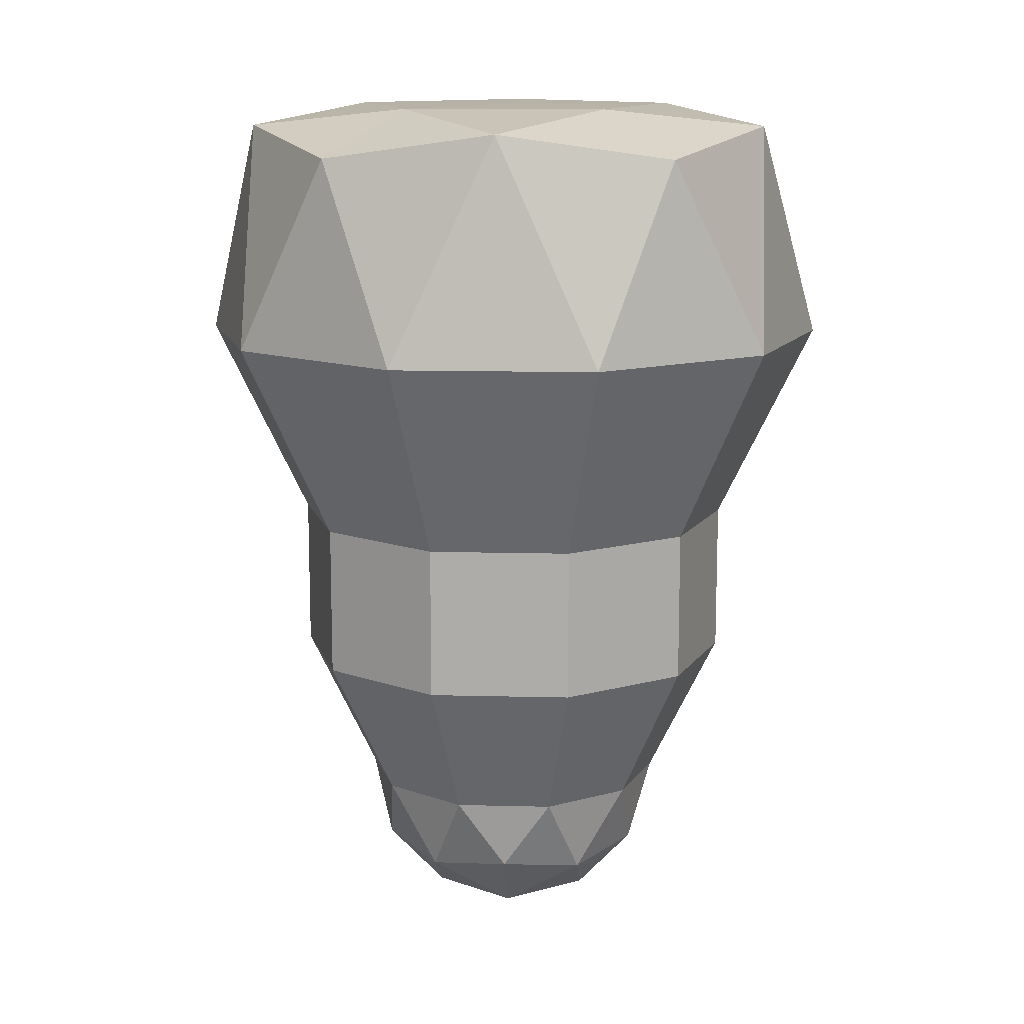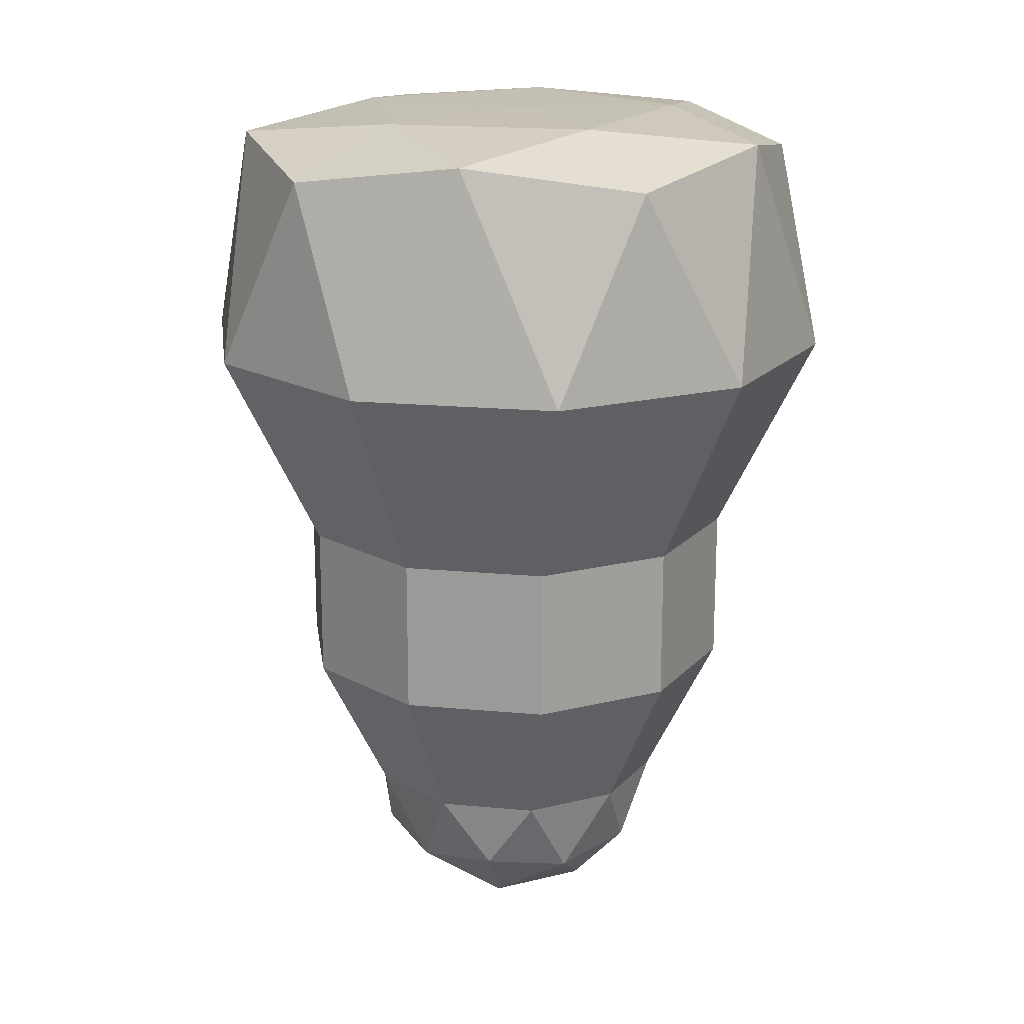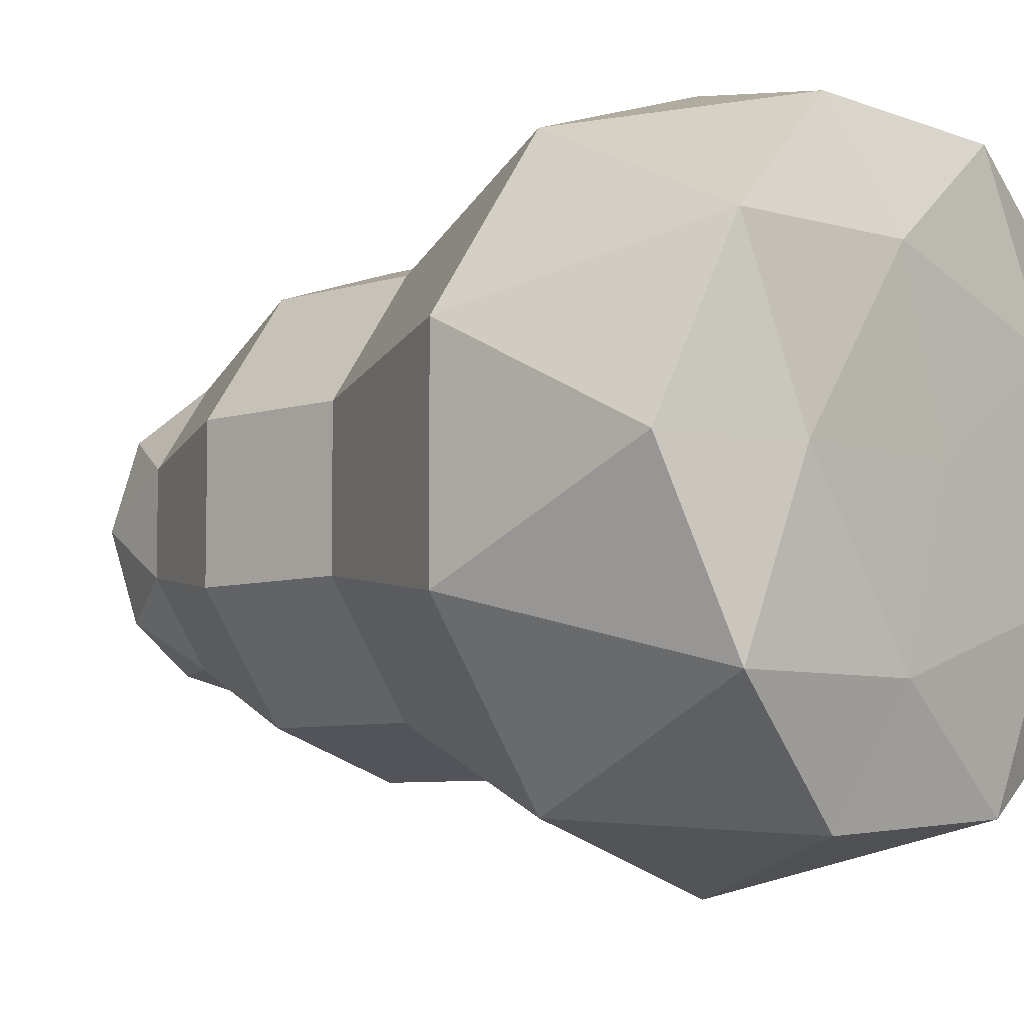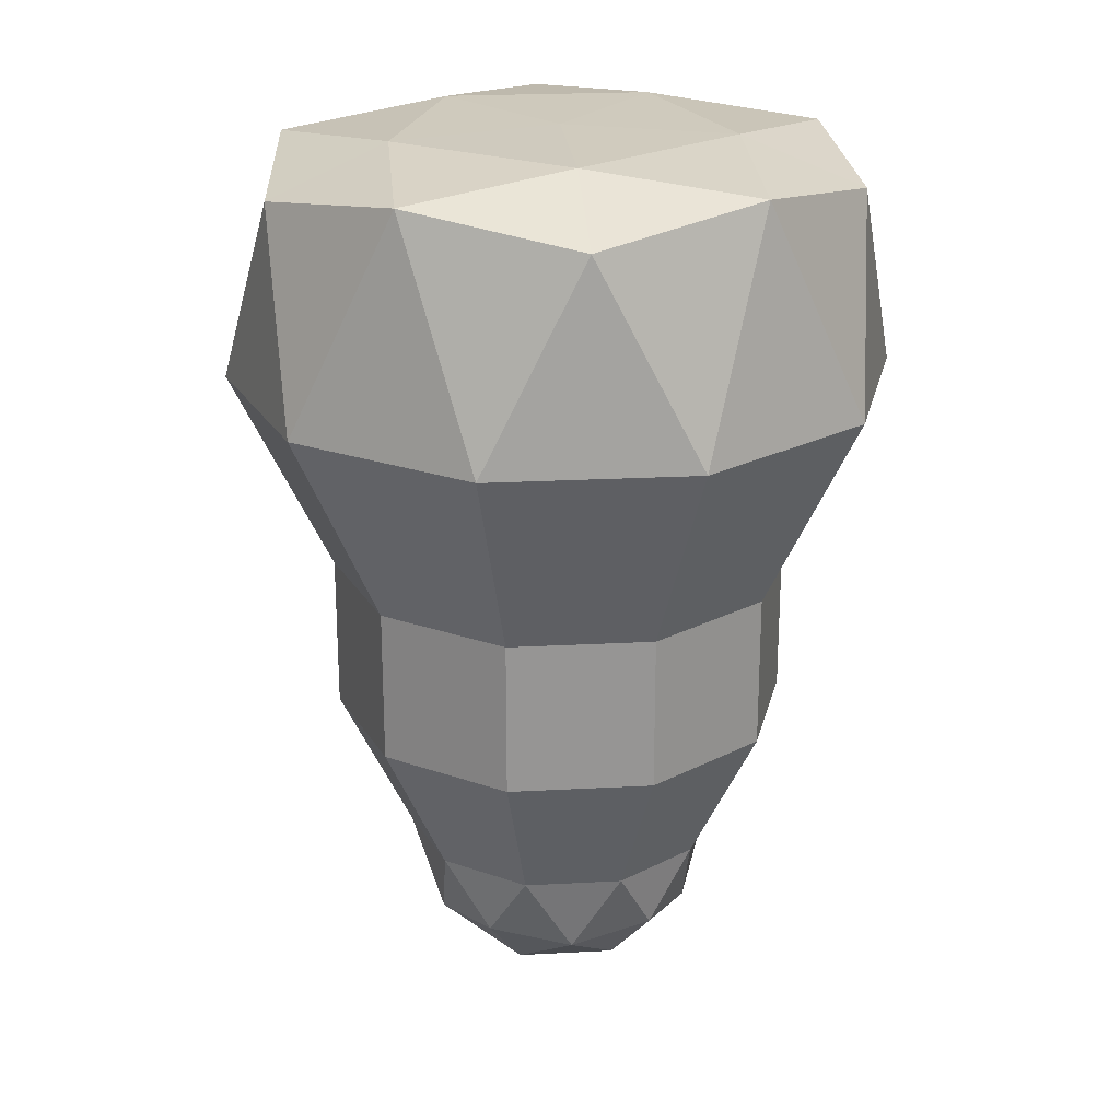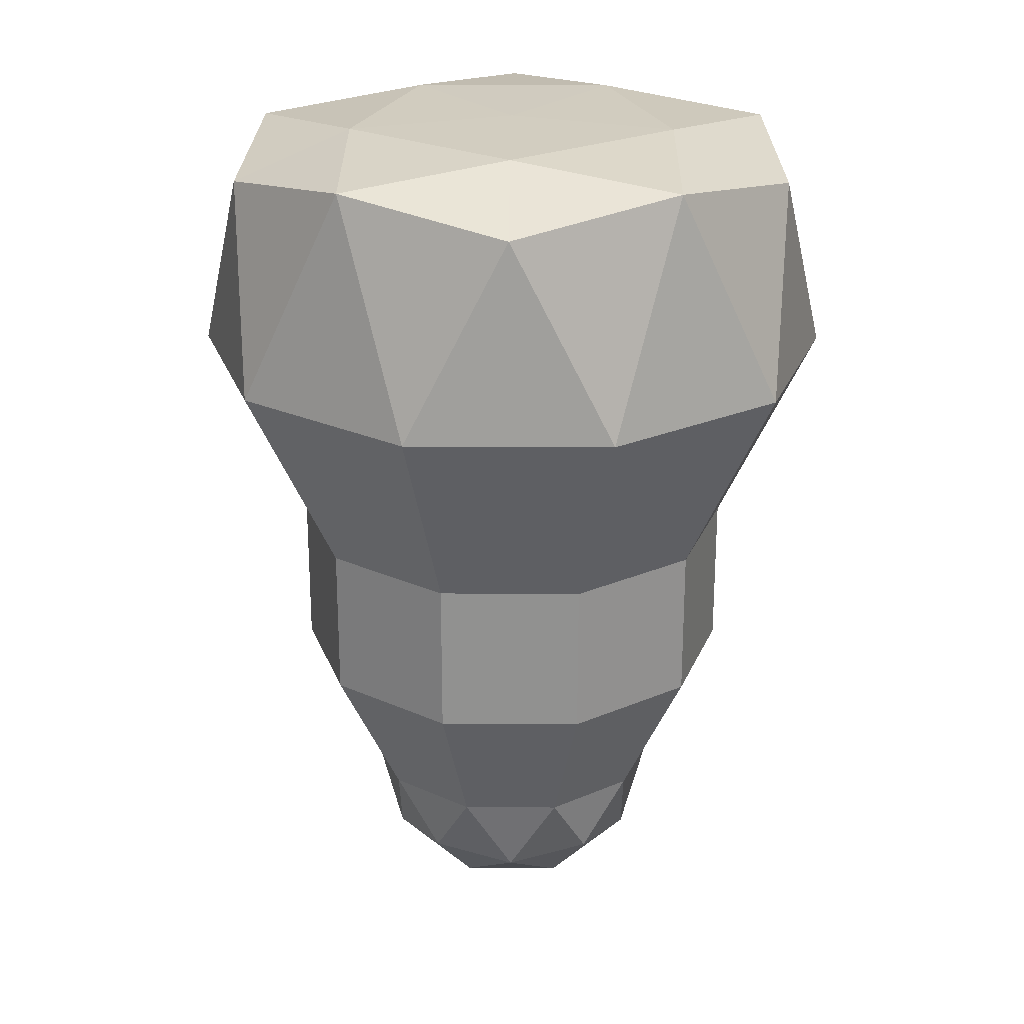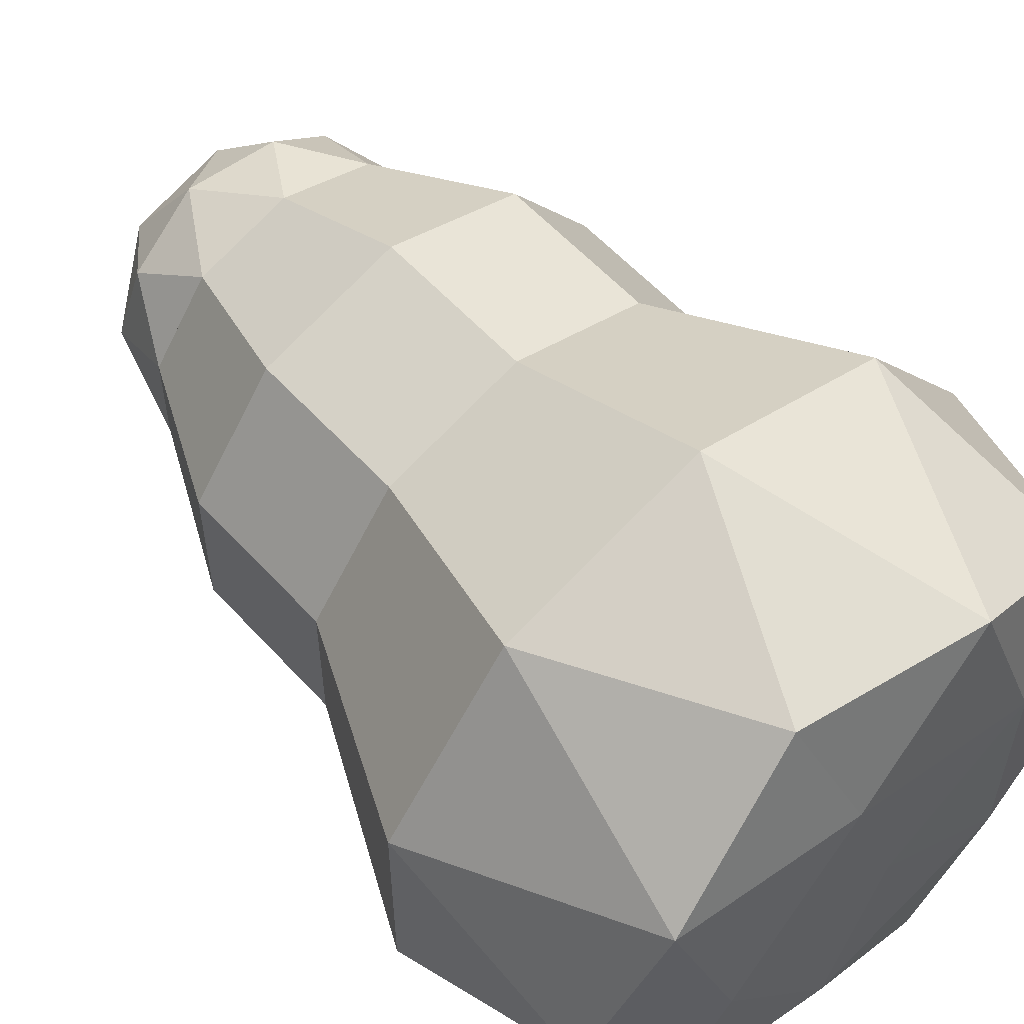
<metadata>
{"format":"obj","ext":"obj","renderer":"f3d","projection":"perspective","resolution":1024,"background":"white","views":[{"elev":12.5,"azim":-14.6,"up":"+Y"},{"elev":18.2,"azim":64.3,"up":"+Y"},{"elev":-6.8,"azim":132.9,"up":"+Z"},{"elev":22.9,"azim":-131.2,"up":"+Y"},{"elev":24.1,"azim":-53.4,"up":"+Y"},{"elev":57.7,"azim":138.2,"up":"+Z"}]}
</metadata>
<code>
o Icosphere
v 0 -0.1541 -0
v 0.3473 0.1112 0.2524
v -0.1327 0.1112 0.4083
v -0.4293 0.1112 -0
v -0.1327 0.1112 -0.4083
v 0.3473 0.1112 -0.2524
v 0.2042 -0.08246 0.1483
v 0.1262 0.0735 0.3883
v -0.07798 -0.08246 0.24
v 0.2042 -0.08246 -0.1483
v 0.4083 0.0735 -0
v -0.3303 0.0735 0.24
v -0.2524 -0.08246 -0
v -0.3303 0.0735 -0.24
v -0.07798 -0.08246 -0.24
v 0.1262 0.0735 -0.3883
v 0.4565 0.3259 -0.1483
v 0.4565 0.3259 0.1483
v 0.2821 0.3259 0.3883
v 0 0.3259 0.48
v -0.2821 0.3259 0.3883
v -0.4565 0.3259 0.1483
v -0.4565 0.3259 -0.1483
v -0.2821 0.3259 -0.3883
v 0 0.3259 -0.48
v 0.2821 0.3259 -0.3883
v 0.2764 2.447 0.8506
v -0.7236 2.447 0.5257
v -0.7236 2.447 -0.5257
v 0.2764 2.447 -0.8506
v 0.8944 2.447 0
v -4e-06 2.586 0
v 0.9511 1.848 -0.309
v 0.9511 1.848 0.309
v 0.5878 1.848 0.809
v -4e-06 1.848 1
v -0.5878 1.848 0.809
v -0.9511 1.848 0.309
v -0.9511 1.848 -0.309
v -0.5878 1.848 -0.809
v -4e-06 1.848 -1
v 0.5878 1.848 -0.809
v 0.6882 2.526 0.5
v -0.2629 2.526 0.809
v -0.8507 2.526 0
v -0.2629 2.526 -0.809
v 0.6882 2.526 -0.5
v 0.5257 2.583 0
v 0.1625 2.583 0.5
v -0.4253 2.583 0.309
v -0.4253 2.583 -0.309
v 0.1625 2.583 -0.5
v 0.4565 0.3259 0.04944
v 0.4565 0.3259 -0.04944
v 0.09405 0.3259 0.4495
v 0.1881 0.3259 0.4189
v -0.3984 0.3259 0.2283
v -0.3403 0.3259 0.3083
v -0.3403 0.3259 -0.3083
v -0.3984 0.3259 -0.2283
v 0.1881 0.3259 -0.4189
v 0.09405 0.3259 -0.4495
v 0.3403 0.3259 0.3083
v 0.3984 0.3259 0.2283
v -0.1881 0.3259 0.4189
v -0.09405 0.3259 0.4495
v -0.4565 0.3259 -0.04944
v -0.4565 0.3259 0.04944
v -0.09405 0.3259 -0.4495
v -0.1881 0.3259 -0.4189
v 0.3984 0.3259 -0.2283
v 0.3403 0.3259 -0.3083
v 0.411 0.7669 0.5657
v 0.411 1.233 0.5657
v -0.665 0.7669 -0.2161
v -0.665 1.233 -0.2161
v -2e-06 0.7669 0.6992
v -3e-06 1.233 0.6992
v -0.411 0.7669 -0.5657
v -0.411 1.233 -0.5657
v 0.665 1.233 0.2161
v 0.665 0.7669 0.2161
v 0.665 0.7669 -0.2161
v 0.665 1.233 -0.2161
v -0.665 1.233 0.2161
v -0.665 0.7669 0.2161
v -0.411 0.7669 0.5657
v -0.411 1.233 0.5657
v 0.411 1.233 -0.5657
v 0.411 0.7669 -0.5657
v -2e-06 0.7669 -0.6992
v -3e-06 1.233 -0.6992
v 0.9511 1.848 0.103
v 0.9511 1.848 -0.103
v 0.1959 1.848 0.9363
v 0.3919 1.848 0.8727
v -0.83 1.848 0.4757
v -0.7089 1.848 0.6423
v -0.7089 1.848 -0.6423
v -0.83 1.848 -0.4757
v 0.3919 1.848 -0.8727
v 0.1959 1.848 -0.9363
v 0.7089 1.848 0.6423
v 0.83 1.848 0.4757
v -0.3919 1.848 0.8727
v -0.1959 1.848 0.9363
v -0.9511 1.848 -0.103
v -0.9511 1.848 0.103
v -0.1959 1.848 -0.9363
v -0.3919 1.848 -0.8727
v 0.83 1.848 -0.4757
v 0.7089 1.848 -0.6423
v 0.4956 0.7669 0.4491
v 0.4956 1.233 0.4491
v 0.5803 0.7669 0.3326
v 0.5803 1.233 0.3326
v -0.665 0.7669 -0.07202
v -0.665 1.233 -0.07202
v -0.665 0.7669 0.07202
v -0.665 1.233 0.07202
v 0.5803 0.7669 -0.3326
v 0.5803 1.233 -0.3326
v 0.4956 0.7669 -0.4491
v 0.4956 1.233 -0.4491
v 0.137 0.7669 0.6547
v 0.137 1.233 0.6547
v 0.274 0.7669 0.6102
v 0.274 1.233 0.6102
v -0.4956 0.7669 -0.4491
v -0.4956 1.233 -0.4491
v -0.5803 0.7669 -0.3326
v -0.5803 1.233 -0.3326
v -0.274 0.7669 0.6102
v -0.274 1.233 0.6102
v -0.137 0.7669 0.6547
v -0.137 1.233 0.6547
v -0.137 0.7669 -0.6547
v -0.137 1.233 -0.6547
v -0.274 0.7669 -0.6102
v -0.274 1.233 -0.6102
v 0.665 0.7669 0.07202
v 0.665 1.233 0.07202
v 0.665 0.7669 -0.07202
v 0.665 1.233 -0.07202
v -0.5803 0.7669 0.3326
v -0.5803 1.233 0.3326
v -0.4956 0.7669 0.4491
v -0.4956 1.233 0.4491
v 0.274 0.7669 -0.6102
v 0.274 1.233 -0.6102
v 0.137 0.7669 -0.6547
v 0.137 1.233 -0.6547
g Icosphere_Icosphere_Emerald
f 1 7 9
f 2 7 11
f 1 9 13
f 1 13 15
f 1 15 10
f 2 11 18
f 3 8 20
f 4 12 22
f 5 14 24
f 6 16 26
f 2 18 19
f 3 20 66
f 4 22 68
f 25 5 69
f 6 26 17
f 9 8 3
f 9 7 8
f 7 2 8
f 11 10 6
f 11 7 10
f 7 1 10
f 13 12 4
f 13 9 12
f 9 3 12
f 15 14 5
f 15 13 14
f 13 4 14
f 10 16 6
f 10 15 16
f 15 5 16
f 18 11 53
f 11 6 17
f 20 8 55
f 8 2 19
f 12 21 58
f 12 3 21
f 24 14 59
f 14 4 23
f 26 16 61
f 16 5 25
f 116 81 104
f 120 85 38
f 124 89 112
f 128 74 96
f 132 76 39
f 136 78 36
f 140 80 40
f 144 84 94
f 148 88 37
f 152 92 102
f 27 43 49
f 28 44 50
f 29 45 51
f 30 46 52
f 31 47 48
f 34 93 31
f 36 95 27
f 38 97 28
f 29 100 39
f 42 101 30
f 35 43 27
f 35 103 43
f 34 31 43
f 37 44 28
f 37 105 44
f 36 27 44
f 39 45 29
f 39 107 45
f 38 28 45
f 41 46 30
f 46 110 40
f 40 29 46
f 33 47 31
f 33 111 47
f 42 30 47
f 49 48 32
f 49 43 48
f 43 31 48
f 50 49 32
f 50 44 49
f 44 27 49
f 51 50 32
f 51 45 50
f 45 28 50
f 52 51 32
f 52 46 51
f 46 29 51
f 48 52 32
f 48 47 52
f 47 30 52
f 74 114 103
f 114 116 104
f 19 63 113
f 73 113 114
f 63 64 115
f 113 115 116
f 64 18 115
f 115 82 81
f 76 118 39
f 118 120 107
f 23 67 75
f 75 117 76
f 67 68 117
f 117 119 118
f 68 22 86
f 119 86 120
f 84 122 111
f 122 124 111
f 17 71 121
f 83 121 84
f 71 72 121
f 121 123 122
f 72 26 123
f 123 90 124
f 78 126 95
f 126 128 96
f 20 55 125
f 77 125 126
f 55 56 127
f 125 127 128
f 56 19 127
f 127 73 74
f 80 130 40
f 130 132 100
f 24 59 79
f 79 129 130
f 59 60 131
f 129 131 132
f 60 23 75
f 131 75 76
f 88 134 37
f 134 136 105
f 21 65 87
f 87 133 88
f 65 66 133
f 133 135 134
f 66 20 77
f 135 77 136
f 92 138 41
f 138 140 110
f 25 69 91
f 91 137 138
f 69 70 139
f 137 139 140
f 70 24 79
f 139 79 80
f 81 142 93
f 142 144 94
f 18 53 141
f 82 141 142
f 53 54 143
f 141 143 144
f 54 17 143
f 143 83 84
f 85 146 38
f 146 148 97
f 22 57 86
f 86 145 85
f 57 58 145
f 145 147 146
f 58 21 87
f 147 87 148
f 89 150 101
f 150 152 101
f 26 61 149
f 90 149 89
f 61 62 149
f 149 151 150
f 62 25 151
f 151 91 152
f 18 64 63
f 19 18 63
f 21 3 65
f 3 66 65
f 23 4 67
f 4 68 67
f 5 24 70
f 69 5 70
f 26 72 71
f 17 26 71
f 11 17 53
f 17 54 53
f 8 19 55
f 19 56 55
f 22 12 57
f 12 58 57
f 14 23 60
f 59 14 60
f 16 25 61
f 25 62 61
f 81 34 104
f 108 120 38
f 89 42 112
f 74 35 96
f 100 132 39
f 106 136 36
f 110 140 40
f 84 33 94
f 98 148 37
f 92 41 102
f 93 94 33
f 31 93 33
f 95 96 35
f 27 95 35
f 97 98 28
f 98 37 28
f 40 99 29
f 99 100 29
f 101 102 41
f 30 101 41
f 103 104 34
f 43 103 34
f 105 106 44
f 106 36 44
f 107 108 45
f 108 38 45
f 41 109 46
f 109 110 46
f 111 112 42
f 47 111 42
f 35 74 103
f 103 114 104
f 73 19 113
f 74 73 114
f 113 63 115
f 114 113 116
f 18 82 115
f 116 115 81
f 118 107 39
f 120 108 107
f 67 117 75
f 117 118 76
f 68 119 117
f 119 120 118
f 119 68 86
f 86 85 120
f 33 84 111
f 124 112 111
f 83 17 121
f 121 122 84
f 72 123 121
f 123 124 122
f 26 90 123
f 90 89 124
f 36 78 95
f 95 126 96
f 77 20 125
f 78 77 126
f 125 55 127
f 126 125 128
f 19 73 127
f 128 127 74
f 130 99 40
f 99 130 100
f 59 129 79
f 80 79 130
f 129 59 131
f 130 129 132
f 131 60 75
f 132 131 76
f 134 105 37
f 136 106 105
f 65 133 87
f 133 134 88
f 66 135 133
f 135 136 134
f 135 66 77
f 77 78 136
f 138 109 41
f 109 138 110
f 69 137 91
f 92 91 138
f 137 69 139
f 138 137 140
f 139 70 79
f 140 139 80
f 34 81 93
f 93 142 94
f 82 18 141
f 81 82 142
f 141 53 143
f 142 141 144
f 17 83 143
f 144 143 84
f 146 97 38
f 148 98 97
f 57 145 86
f 145 146 85
f 58 147 145
f 147 148 146
f 147 58 87
f 87 88 148
f 42 89 101
f 152 102 101
f 90 26 149
f 149 150 89
f 62 151 149
f 151 152 150
f 25 91 151
f 91 92 152

</code>
